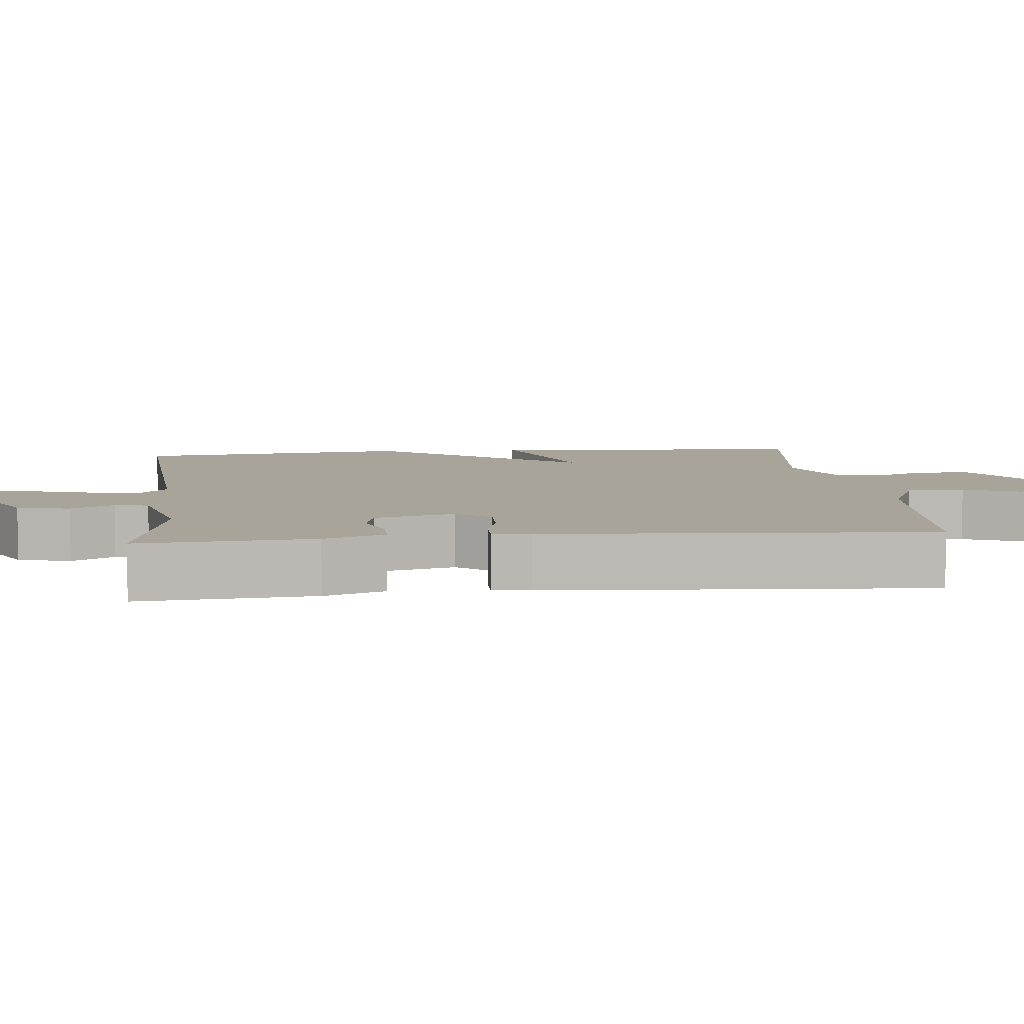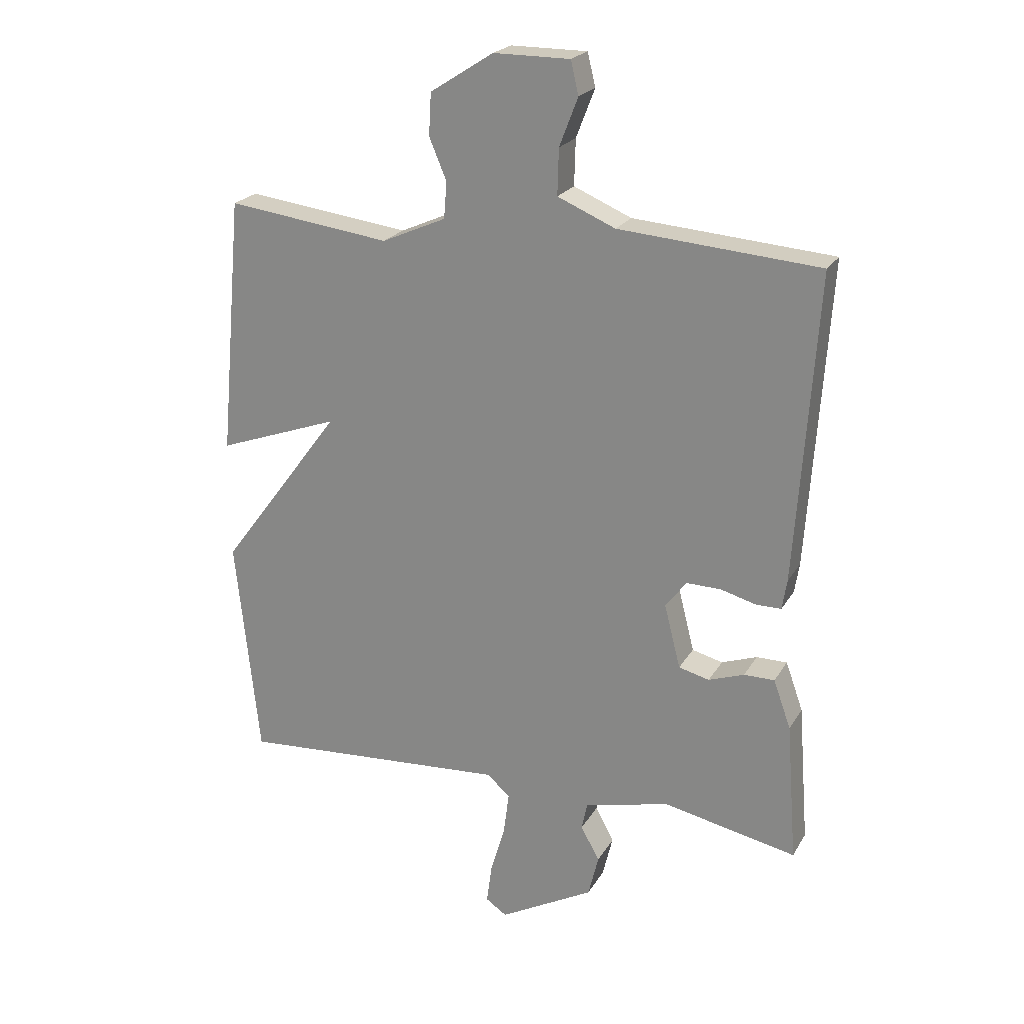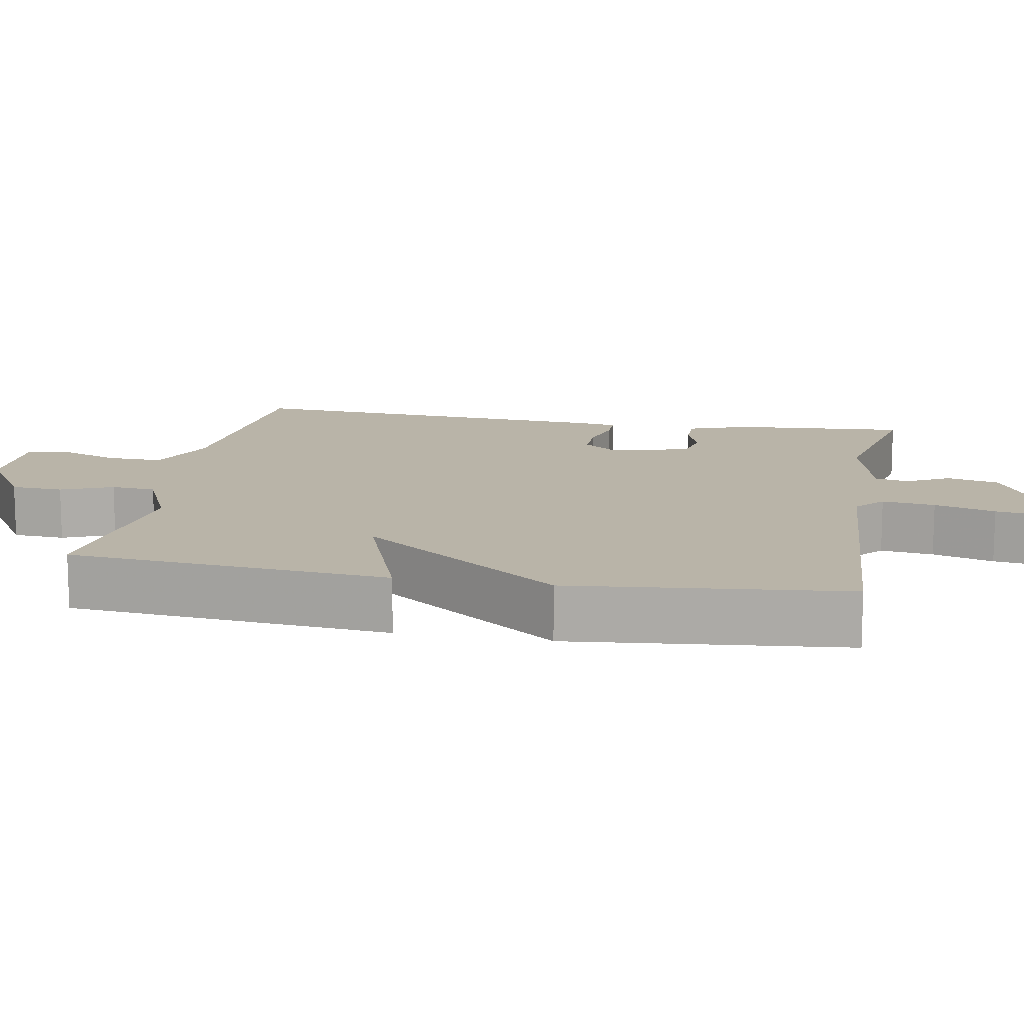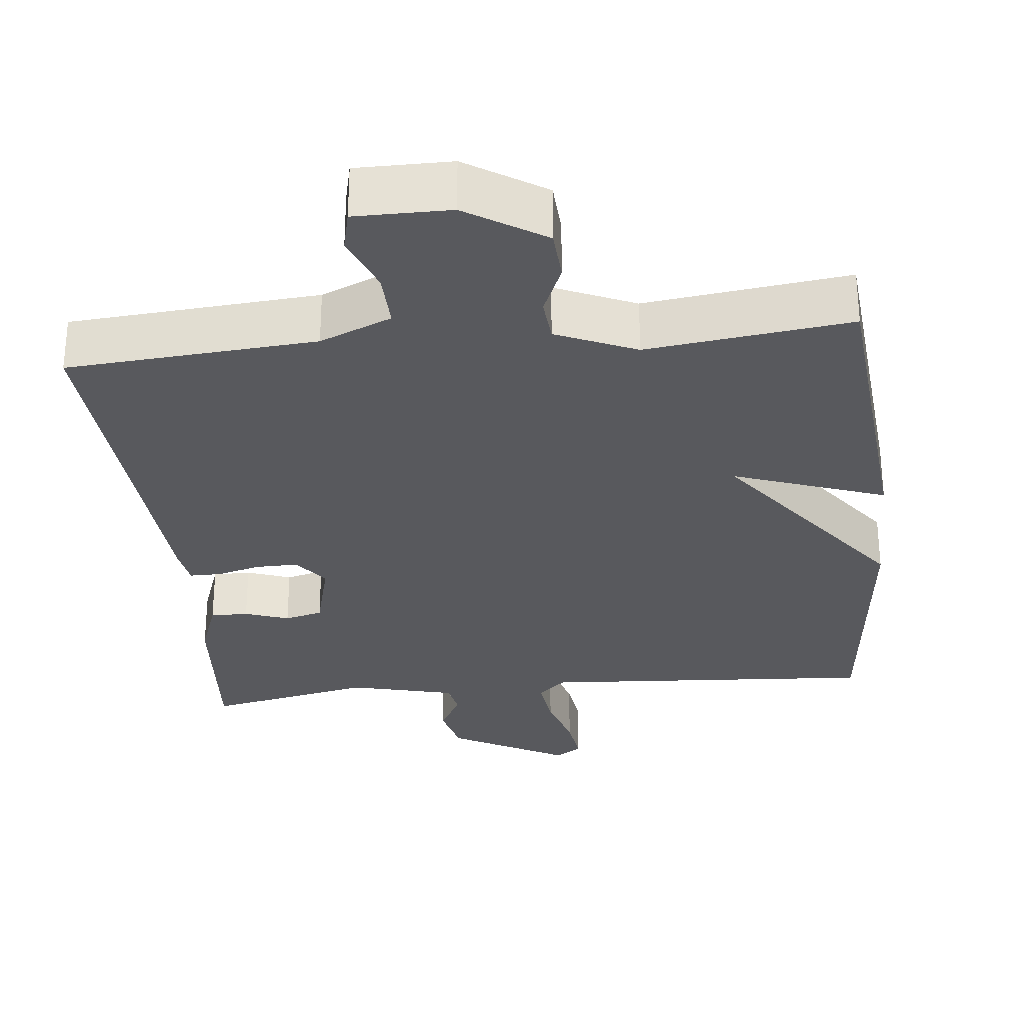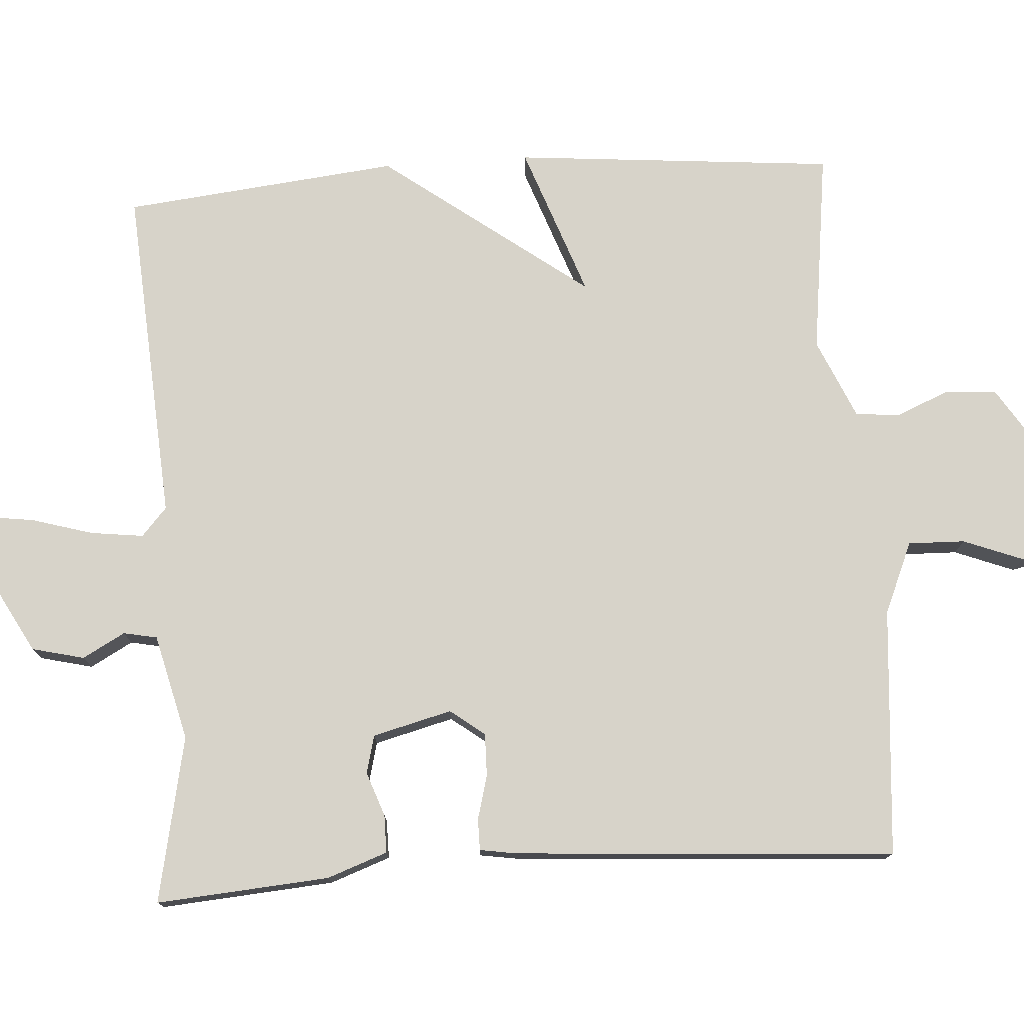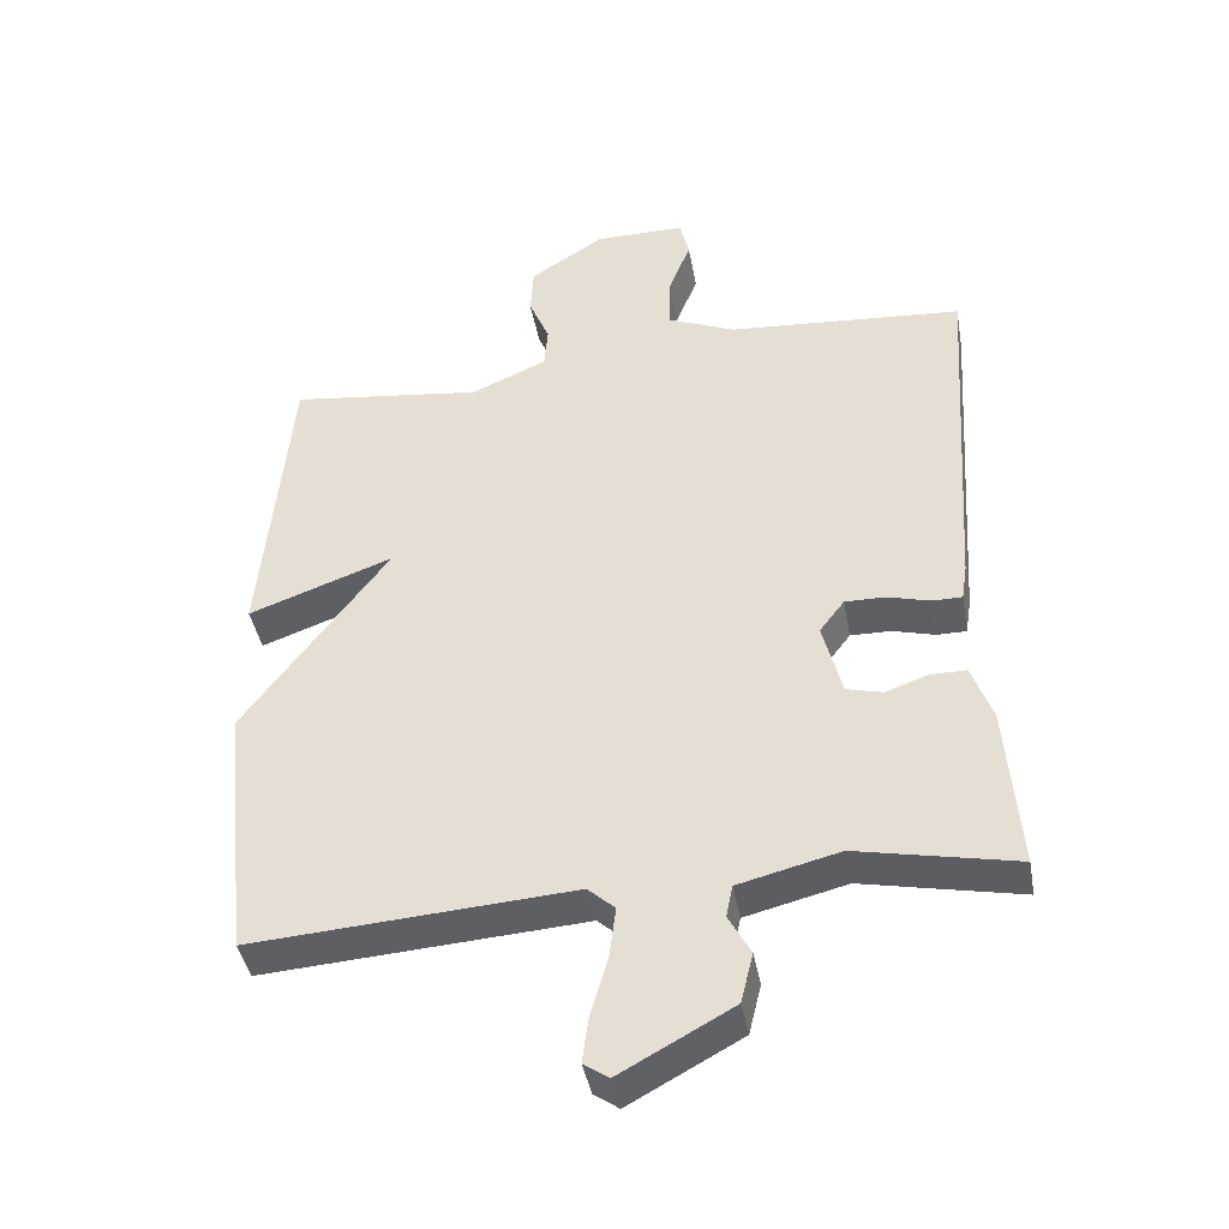
<metadata>
{"format":"obj","ext":"obj","renderer":"f3d","projection":"perspective","resolution":1024,"background":"white","views":[{"elev":7.3,"azim":-95.9,"up":"+Y"},{"elev":22.3,"azim":-156.9,"up":"+Z"},{"elev":13.2,"azim":100.4,"up":"+Y"},{"elev":-29.8,"azim":6.0,"up":"+Y"},{"elev":76.4,"azim":-93.8,"up":"+Y"},{"elev":-41.7,"azim":-169.7,"up":"+Z"}]}
</metadata>
<code>
v 0.5 0.07 -0.5
v 0.049 0.07 -0.47
v 0.011 0.07 -0.504
v 0.02 0.07 -0.575
v 0.044 0.07 -0.657
v 0.053 0.07 -0.723
v 0.018 0.07 -0.747
v -0.14 0.07 -0.661
v -0.157 0.07 -0.591
v -0.126 0.07 -0.534
v -0.135 0.07 -0.489
v -0.277 0.07 -0.454
v -0.5 0.07 -0.5
v -0.482 0.07 -0.268
v -0.453 0.07 -0.187
v -0.402 0.07 -0.187
v -0.343 0.07 -0.208
v -0.292 0.07 -0.195
v -0.265 0.07 -0.089
v -0.3 0.07 -0.043
v -0.357 0.07 -0.044
v -0.416 0.07 -0.06
v -0.458 0.07 -0.06
v -0.466 0.07 -0.01
v -0.5 0.07 0.5
v -0.167 0.07 0.526
v -0.071 0.07 0.567
v -0.073 0.07 0.643
v -0.104 0.07 0.723
v -0.091 0.07 0.778
v 0.036 0.07 0.778
v 0.141 0.07 0.711
v 0.145 0.07 0.641
v 0.116 0.07 0.572
v 0.121 0.07 0.512
v 0.228 0.07 0.465
v 0.5 0.07 0.5
v 0.539 0.07 0.069
v 0.336 0.07 0.142
v 0.539 0.07 -0.131
v 0.5 0 -0.5
v 0.049 0 -0.47
v 0.011 0 -0.504
v 0.02 0 -0.575
v 0.044 0 -0.657
v 0.053 0 -0.723
v 0.018 0 -0.747
v -0.14 0 -0.661
v -0.157 0 -0.591
v -0.126 0 -0.534
v -0.135 0 -0.489
v -0.277 0 -0.454
v -0.5 0 -0.5
v -0.482 0 -0.268
v -0.453 0 -0.187
v -0.402 0 -0.187
v -0.343 0 -0.208
v -0.292 0 -0.195
v -0.265 0 -0.089
v -0.3 0 -0.043
v -0.357 0 -0.044
v -0.416 0 -0.06
v -0.458 0 -0.06
v -0.466 0 -0.01
v -0.5 0 0.5
v -0.167 0 0.526
v -0.071 0 0.567
v -0.073 0 0.643
v -0.104 0 0.723
v -0.091 0 0.778
v 0.036 0 0.778
v 0.141 0 0.711
v 0.145 0 0.641
v 0.116 0 0.572
v 0.121 0 0.512
v 0.228 0 0.465
v 0.5 0 0.5
v 0.539 0 0.069
v 0.336 0 0.142
v 0.539 0 -0.131
f 39 40 1 2
f 36 37 38 39
f 39 2 3
f 36 39 3
f 35 36 3
f 34 35 3
f 32 33 34
f 31 32 34
f 30 31 34
f 29 30 34
f 28 29 34
f 27 28 34 3
f 26 27 3
f 24 25 26
f 23 24 26
f 22 23 26
f 21 22 26
f 20 21 26
f 19 20 26
f 19 26 3 4
f 5 6 7
f 4 5 7
f 19 4 7
f 18 19 7
f 15 16 17
f 14 15 17
f 13 14 17
f 12 13 17
f 11 12 17 18
f 7 8 9 10
f 7 10 11
f 7 11 18
f 42 41 80 79
f 79 78 77 76
f 43 42 79
f 43 79 76
f 43 76 75
f 43 75 74
f 74 73 72
f 74 72 71
f 74 71 70
f 74 70 69
f 74 69 68
f 43 74 68 67
f 43 67 66
f 66 65 64
f 66 64 63
f 66 63 62
f 66 62 61
f 66 61 60
f 66 60 59
f 44 43 66 59
f 47 46 45
f 47 45 44
f 47 44 59
f 47 59 58
f 57 56 55
f 57 55 54
f 57 54 53
f 57 53 52
f 58 57 52 51
f 50 49 48 47
f 51 50 47
f 58 51 47
f 1 41 42 2
f 2 42 43 3
f 3 43 44 4
f 4 44 45 5
f 5 45 46 6
f 6 46 47 7
f 7 47 48 8
f 8 48 49 9
f 9 49 50 10
f 10 50 51 11
f 11 51 52 12
f 12 52 53 13
f 13 53 54 14
f 14 54 55 15
f 15 55 56 16
f 16 56 57 17
f 17 57 58 18
f 18 58 59 19
f 19 59 60 20
f 20 60 61 21
f 21 61 62 22
f 22 62 63 23
f 23 63 64 24
f 24 64 65 25
f 25 65 66 26
f 26 66 67 27
f 27 67 68 28
f 28 68 69 29
f 29 69 70 30
f 30 70 71 31
f 31 71 72 32
f 32 72 73 33
f 33 73 74 34
f 34 74 75 35
f 35 75 76 36
f 36 76 77 37
f 37 77 78 38
f 38 78 79 39
f 39 79 80 40
f 40 80 41 1

</code>
